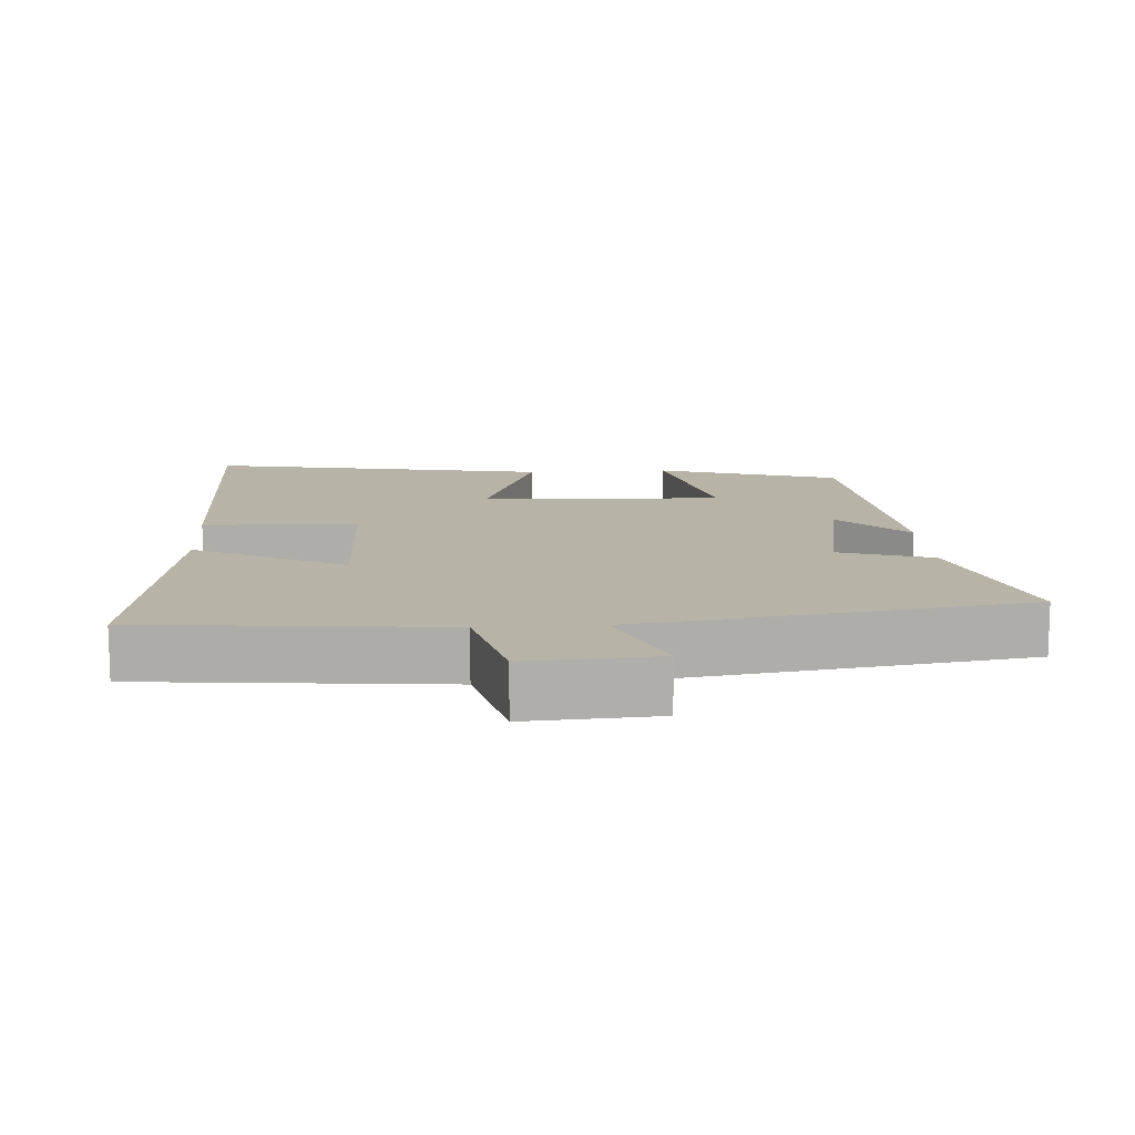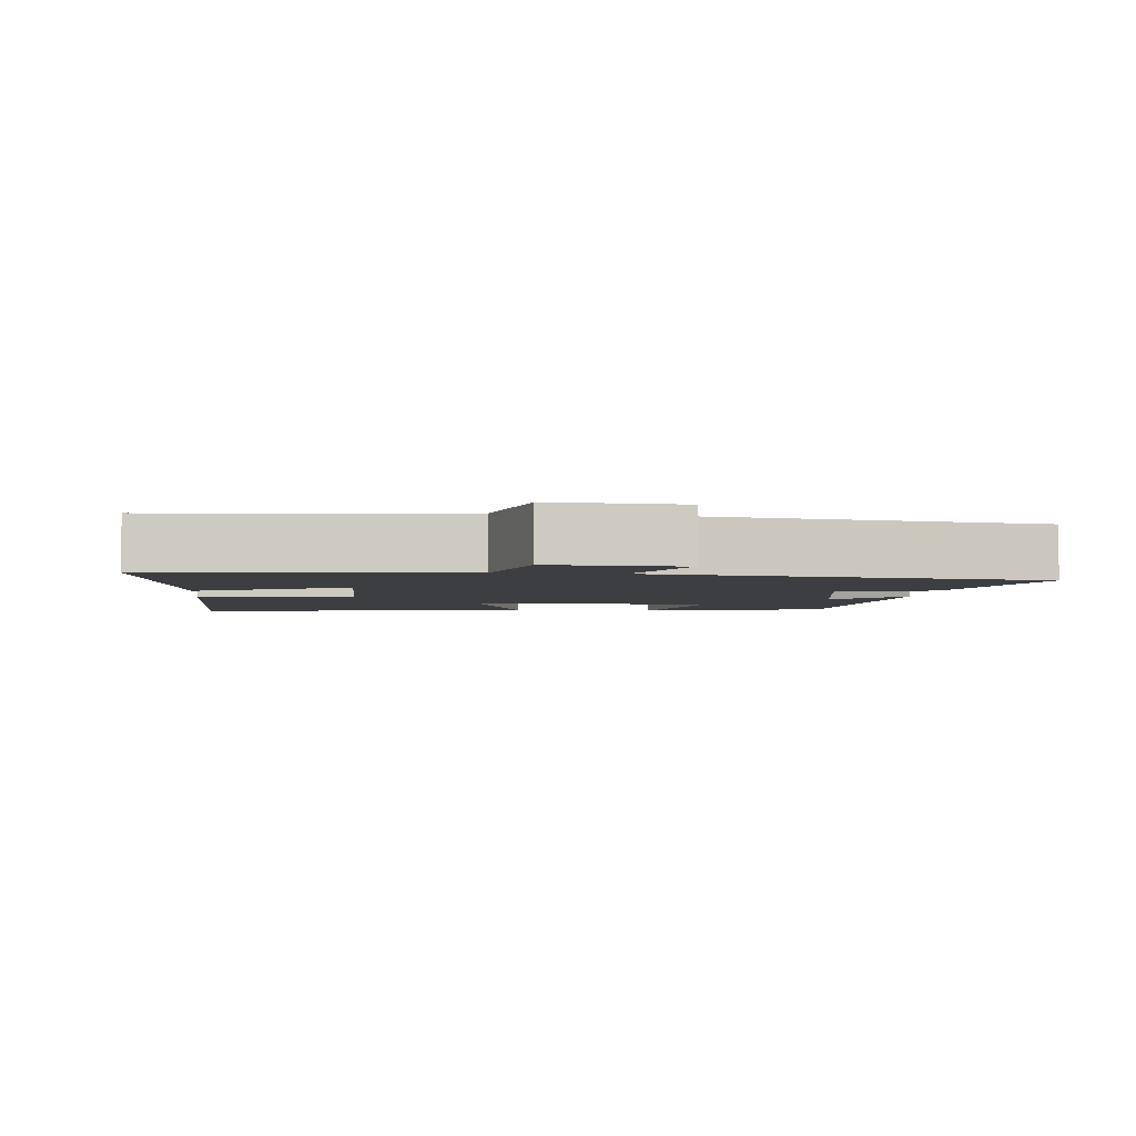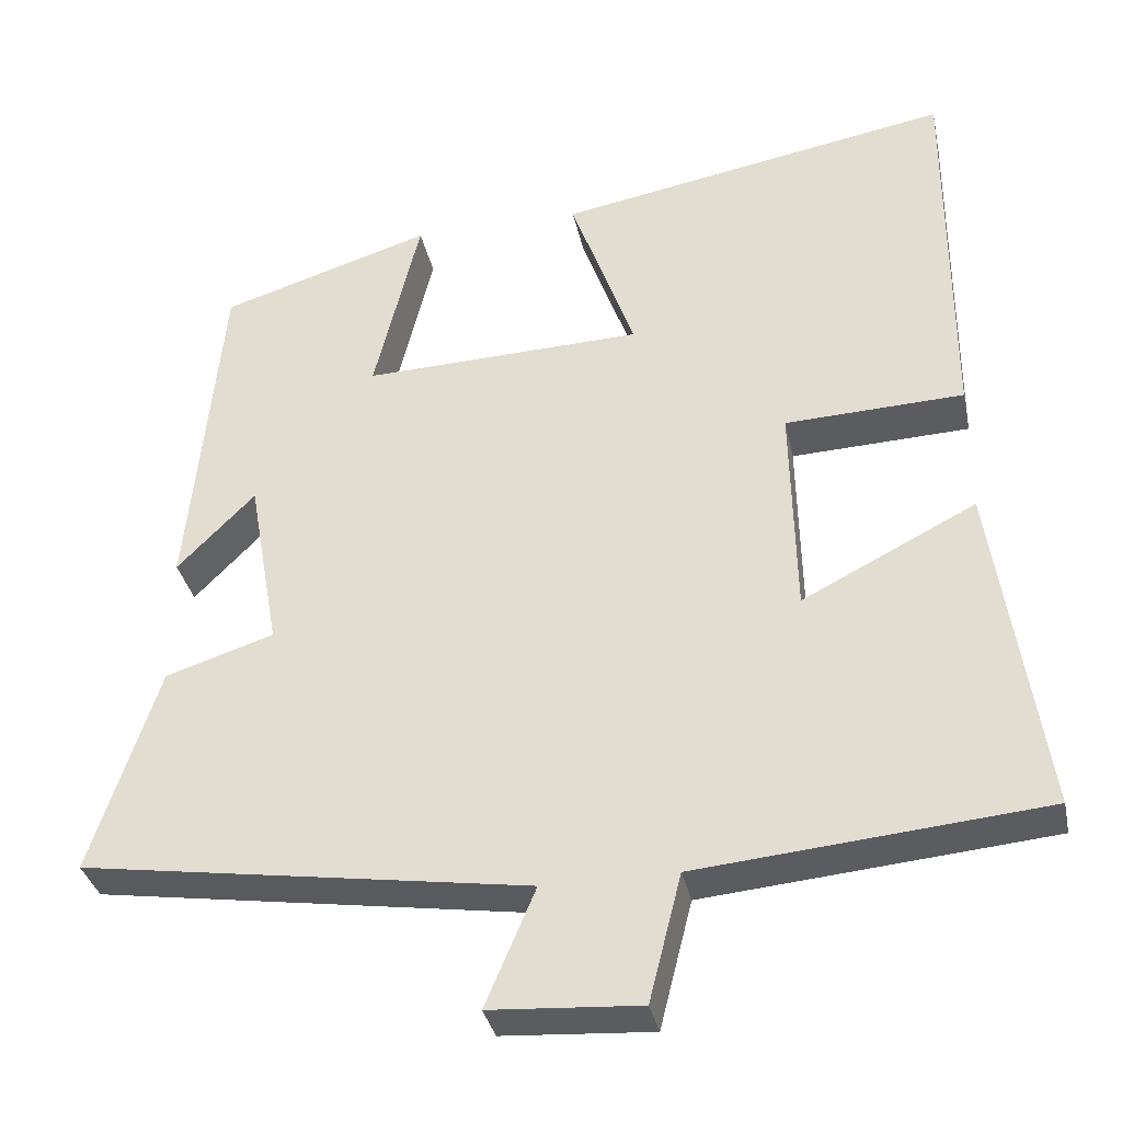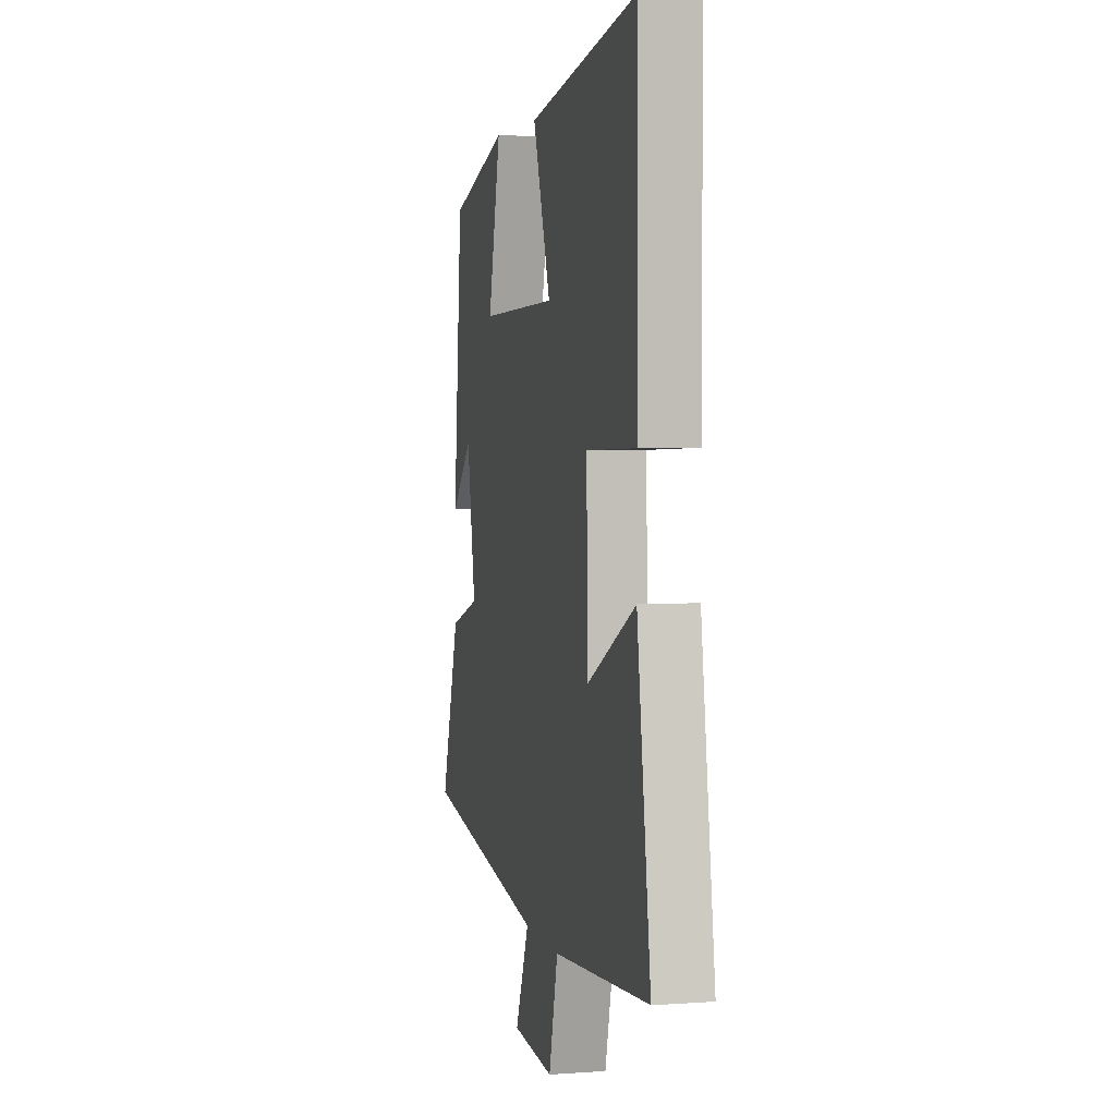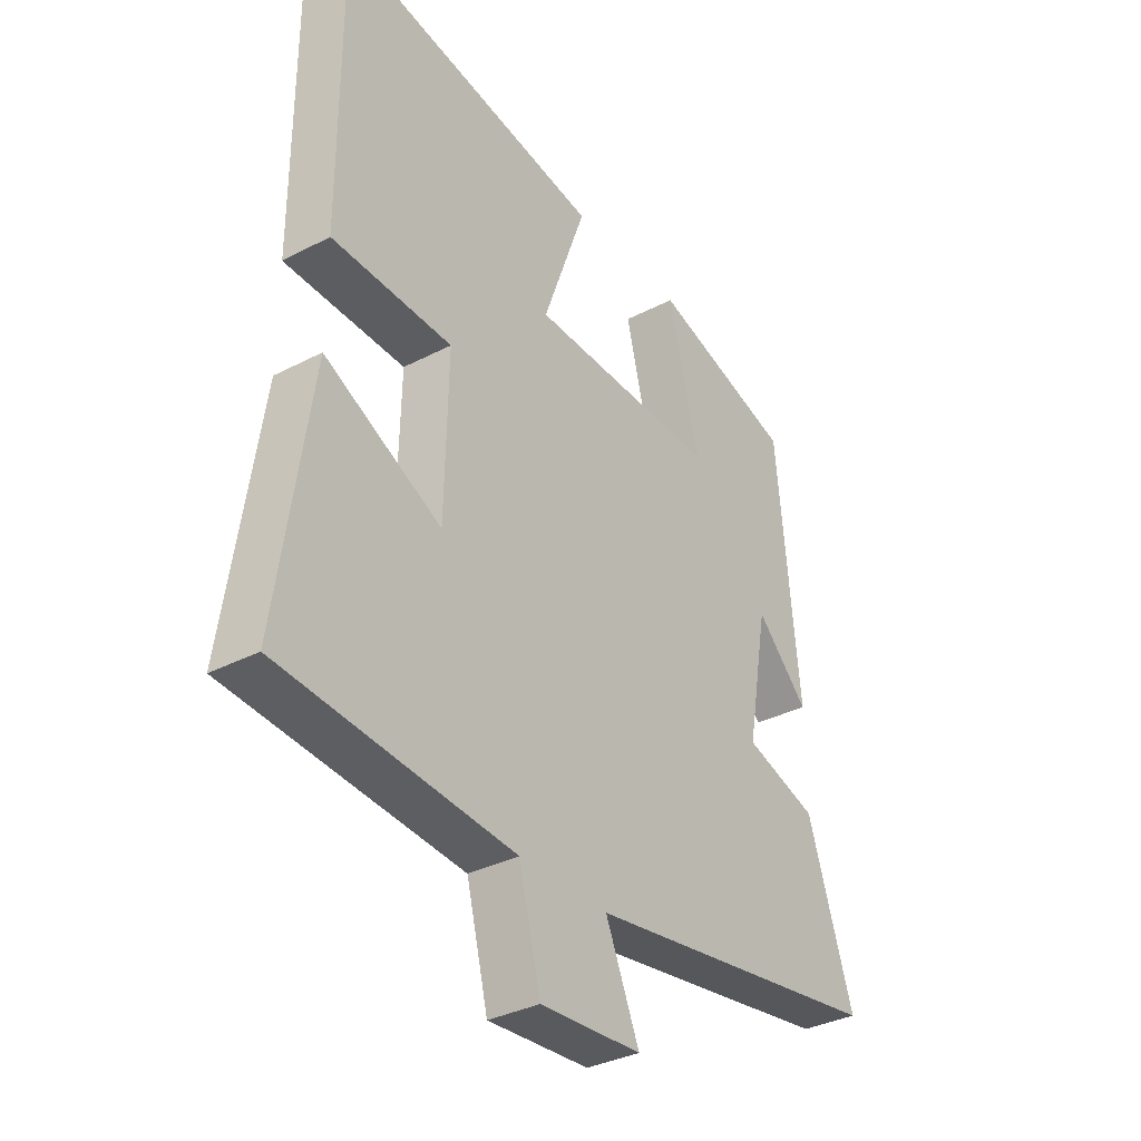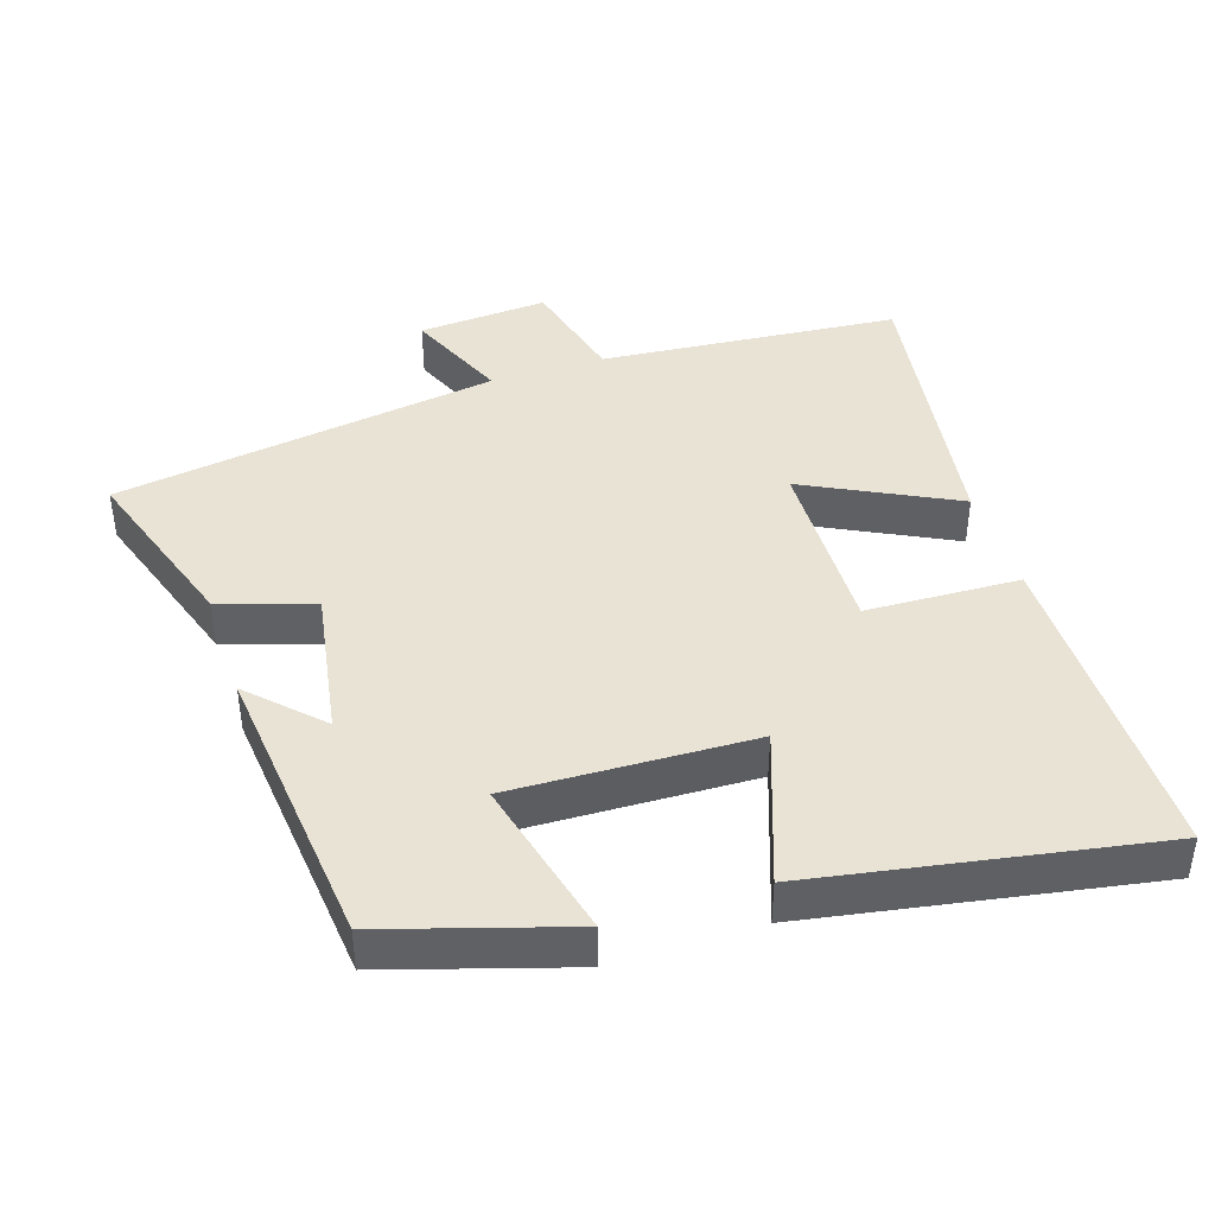
<metadata>
{"format":"obj","ext":"obj","renderer":"f3d","projection":"perspective","resolution":1024,"background":"white","views":[{"elev":12.8,"azim":176.4,"up":"+Y"},{"elev":-3.5,"azim":173.9,"up":"+Y"},{"elev":-34.4,"azim":11.8,"up":"+Z"},{"elev":4.1,"azim":76.8,"up":"+Z"},{"elev":-34.1,"azim":125.3,"up":"+Z"},{"elev":42.2,"azim":-18.1,"up":"+Y"}]}
</metadata>
<code>
v 0.5 0.07 0.587
v 0.5 0.07 0.116
v 0.279 0.07 0.107
v 0.285 0.07 -0.157
v 0.5 0.07 -0.048
v 0.561 0.07 -0.461
v 0.133 0.07 -0.5
v 0.093 0.07 -0.658
v -0.093 0.07 -0.646
v -0.031 0.07 -0.5
v -0.584 0.07 -0.417
v -0.5 0.07 -0.162
v -0.366 0.07 -0.119
v -0.404 0.07 0.097
v -0.5 0.07 0
v -0.459 0.07 0.419
v -0.198 0.07 0.5
v -0.255 0.07 0.268
v 0.091 0.07 0.28
v 0.012 0.07 0.5
v 0.5 0 0.587
v 0.5 0 0.116
v 0.279 0 0.107
v 0.285 0 -0.157
v 0.5 0 -0.048
v 0.561 0 -0.461
v 0.133 0 -0.5
v 0.093 0 -0.658
v -0.093 0 -0.646
v -0.031 0 -0.5
v -0.584 0 -0.417
v -0.5 0 -0.162
v -0.366 0 -0.119
v -0.404 0 0.097
v -0.5 0 0
v -0.459 0 0.419
v -0.198 0 0.5
v -0.255 0 0.268
v 0.091 0 0.28
v 0.012 0 0.5
f 19 20 1 2
f 18 19 2 3
f 15 16 17 18
f 14 15 18
f 13 14 18 3
f 10 11 12 13
f 10 13 3 4
f 7 8 9 10
f 6 7 10
f 4 5 6 10
f 22 21 40 39
f 23 22 39 38
f 38 37 36 35
f 38 35 34
f 23 38 34 33
f 33 32 31 30
f 24 23 33 30
f 30 29 28 27
f 30 27 26
f 30 26 25 24
f 1 21 22 2
f 2 22 23 3
f 3 23 24 4
f 4 24 25 5
f 5 25 26 6
f 6 26 27 7
f 7 27 28 8
f 8 28 29 9
f 9 29 30 10
f 10 30 31 11
f 11 31 32 12
f 12 32 33 13
f 13 33 34 14
f 14 34 35 15
f 15 35 36 16
f 16 36 37 17
f 17 37 38 18
f 18 38 39 19
f 19 39 40 20
f 20 40 21 1

</code>
